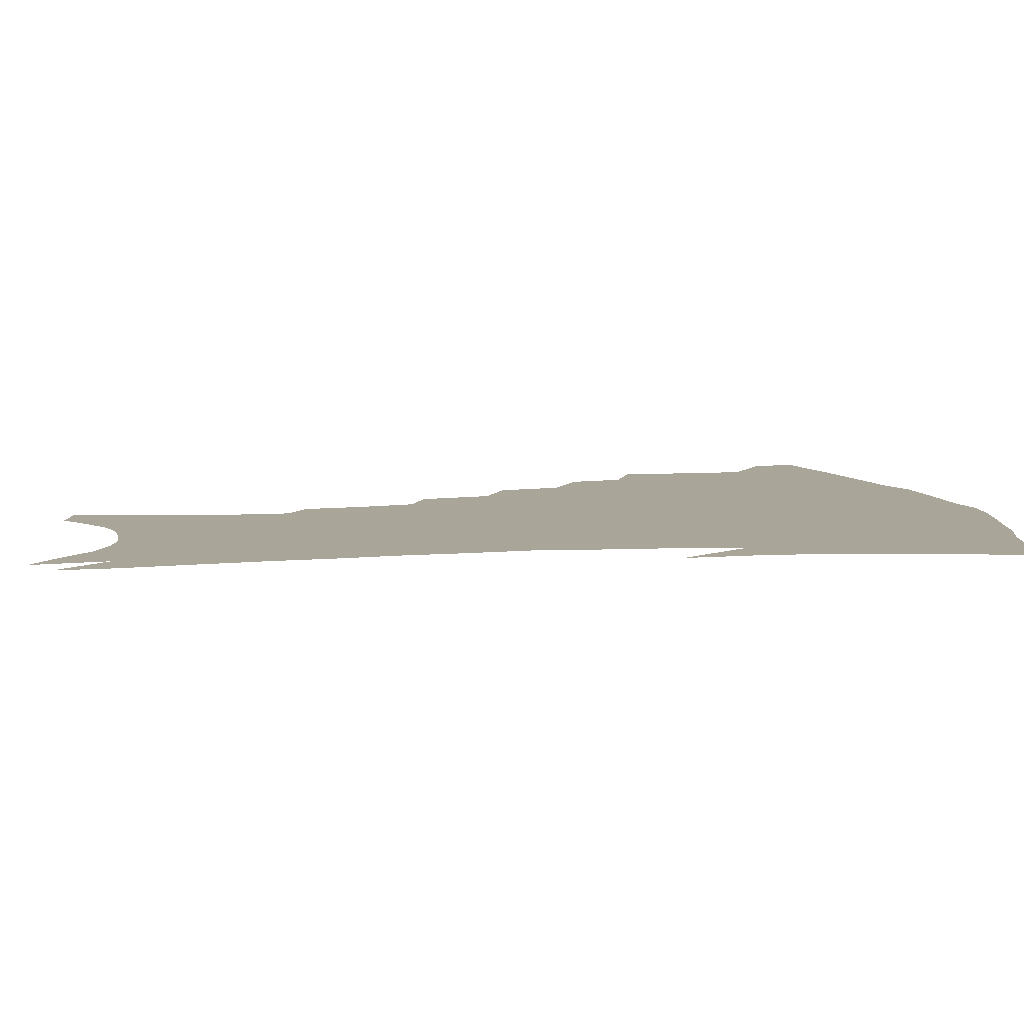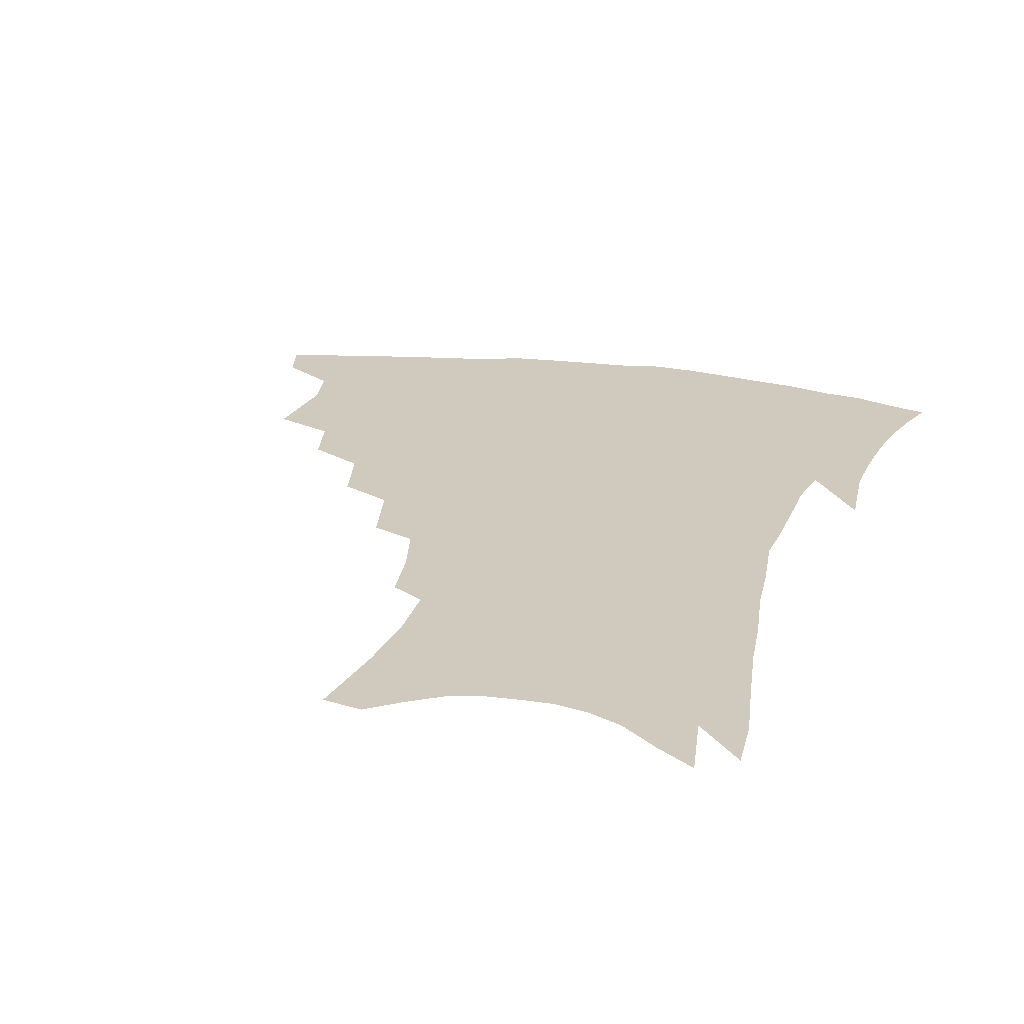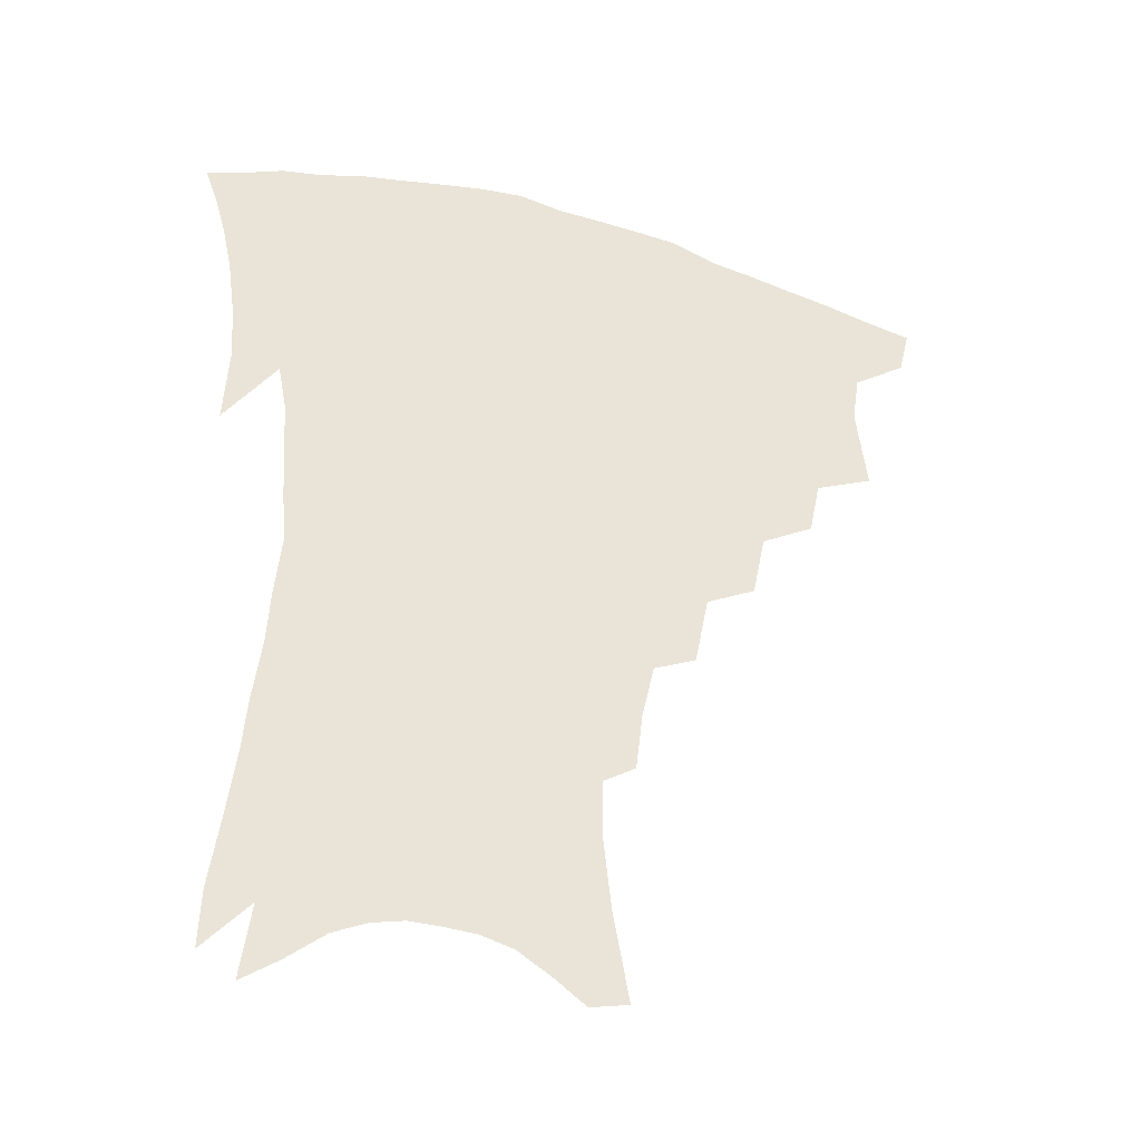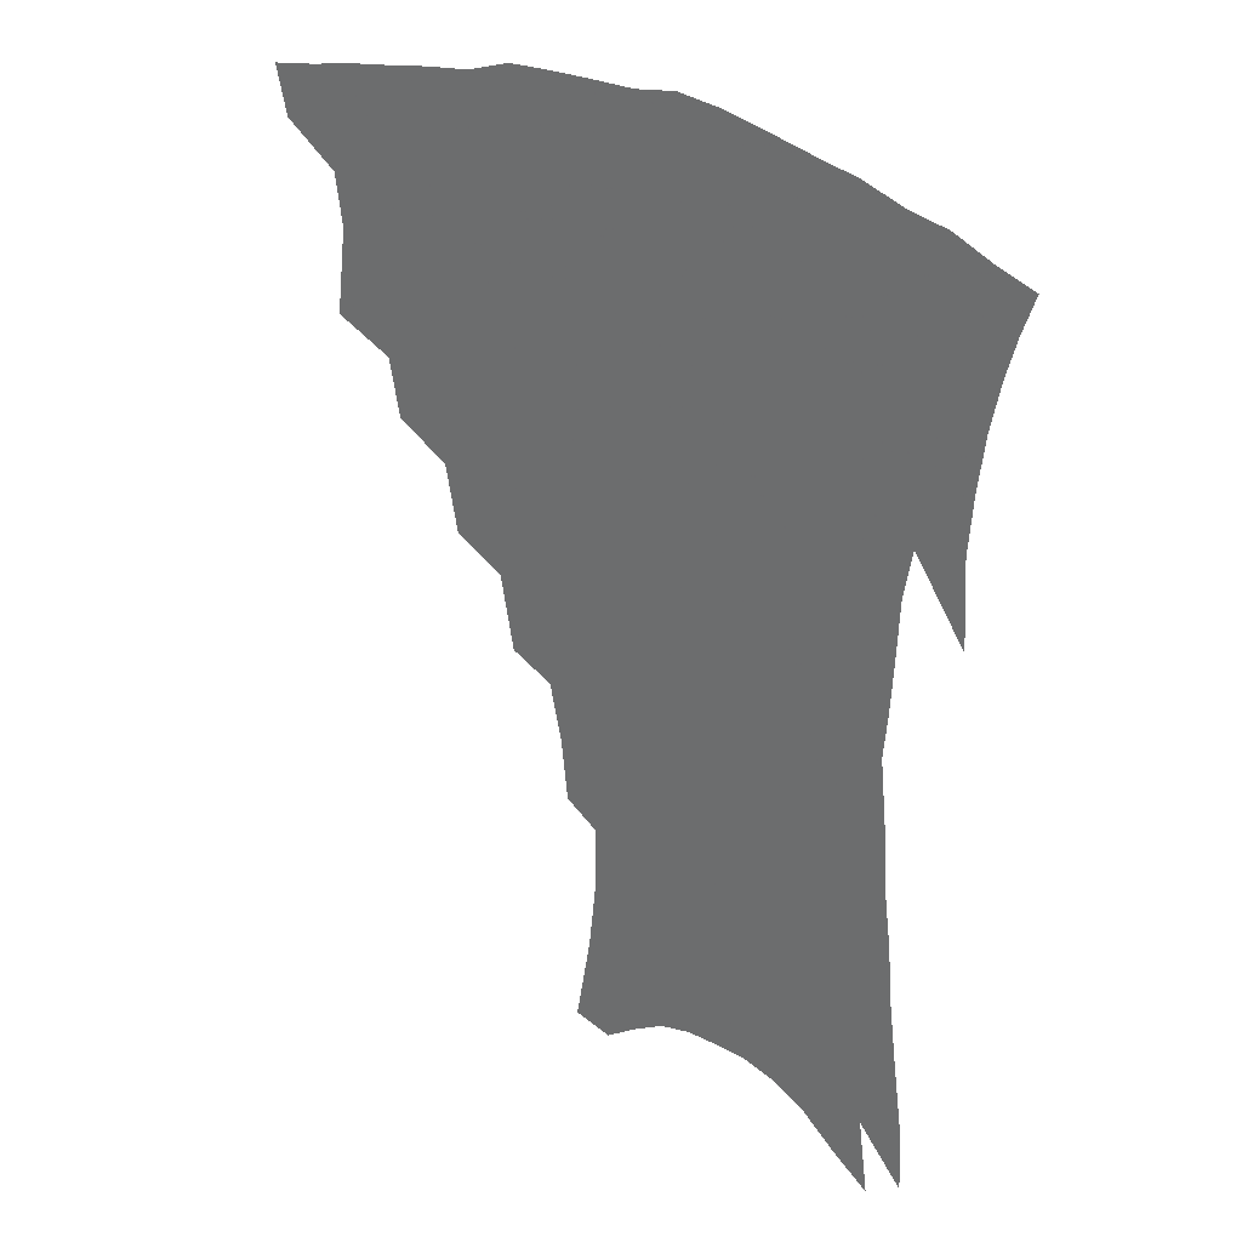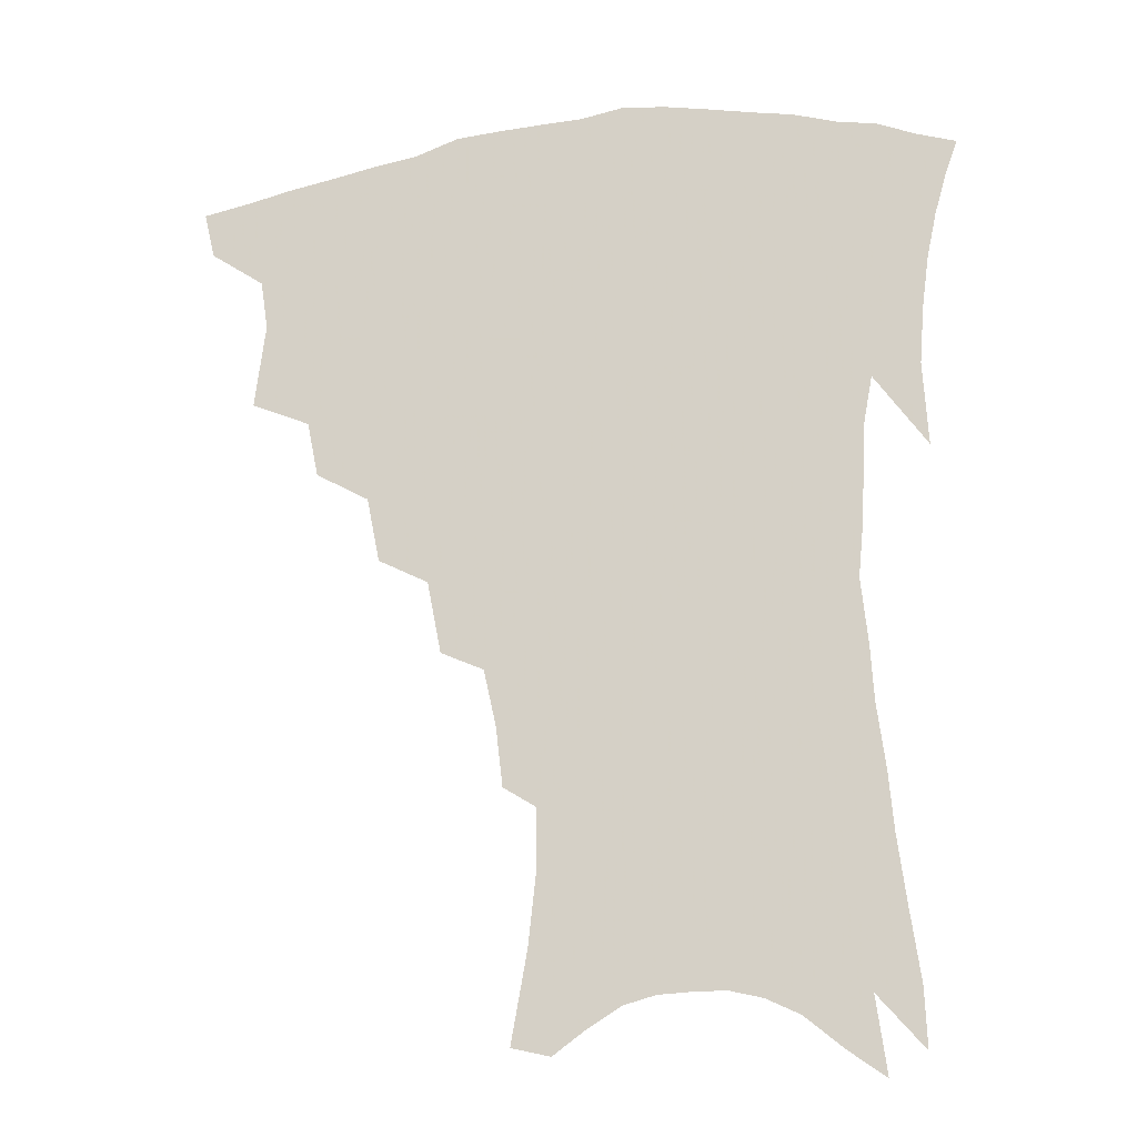
<metadata>
{"format":"obj","ext":"obj","renderer":"f3d","projection":"perspective","resolution":1024,"background":"white","views":[{"elev":7.4,"azim":79.7,"up":"+Z"},{"elev":22.9,"azim":14.6,"up":"+Z"},{"elev":-38.1,"azim":160.8,"up":"+Y"},{"elev":29.6,"azim":39.0,"up":"+Y"},{"elev":-19.8,"azim":13.3,"up":"+Y"}]}
</metadata>
<code>
v 443.4 393.5 0
v 439.7 409 0
v 460.2 336.3 0
v 463.7 364.4 0
v 461.2 381 0
v 458.8 396.5 0
v 455.3 411.8 0
v 483.4 309.3 0
v 479.7 327.7 0
v 481.2 353.4 0
v 479.4 370.1 0
v 476.3 384.9 0
v 473.3 399.7 0
v 470 415.1 0
v 505.2 277.7 0
v 500.9 299.2 0
v 499.8 324 0
v 496.8 340.2 0
v 496.4 359.4 0
v 493.9 374 0
v 491.1 388.1 0
v 488 402.5 0
v 485 417.6 0
v 526.4 245.1 0
v 521.7 269 0
v 517.2 289 0
v 515.2 312.8 0
v 513.8 332 0
v 512.5 349.2 0
v 509.8 362.5 0
v 507.7 376.8 0
v 505.2 390.8 0
v 502.6 404.8 0
v 499.6 420.3 0
v 546.9 200.4 0
v 544.6 220 0
v 540.5 238.6 0
v 536.1 259.9 0
v 532.5 280.3 0
v 529.2 297.5 0
v 527.4 316.5 0
v 526.9 337 0
v 525.4 352.1 0
v 523.5 365.6 0
v 521.4 379.3 0
v 519.2 393.3 0
v 516.7 407.9 0
v 514.3 422.5 0
v 549.9 120.8 0
v 555.1 150 0
v 557.6 172.8 0
v 557.6 193.5 0
v 555.9 214.9 0
v 552.8 231 0
v 549.5 250 0
v 546.1 267.5 0
v 543.8 289.5 0
v 542 307.3 0
v 540.9 325.2 0
v 539.6 340.1 0
v 538.4 354.4 0
v 537.1 368.2 0
v 534.8 381.4 0
v 533.4 395.3 0
v 531.2 410 0
v 529 427.4 0
v 562.5 117.7 0
v 564.3 139 0
v 567.5 165.7 0
v 567 181.5 0
v 566.4 204 0
v 564.5 224.1 0
v 561.9 242.4 0
v 559 257.6 0
v 556.5 276 0
v 555 295.6 0
v 553.8 312.4 0
v 553.2 329.2 0
v 551.7 341.7 0
v 551.3 356.7 0
v 550.5 370.1 0
v 549.4 383.1 0
v 547.8 396.6 0
v 545.5 412 0
v 543.4 428.4 0
v 573.1 125.4 0
v 575.7 150.2 0
v 577.3 174.1 0
v 576.4 192.1 0
v 575.1 211.4 0
v 573.3 232.8 0
v 571 247.3 0
v 568.9 265.4 0
v 567.4 283.9 0
v 565.8 299.1 0
v 565.1 315.6 0
v 564.9 331.9 0
v 564.1 344.2 0
v 564 358.4 0
v 563.4 371.2 0
v 562.7 384.1 0
v 561.9 397.3 0
v 560.2 411.8 0
v 557.8 429 0
v 583.8 131.9 0
v 586 158 0
v 585.9 175.7 0
v 585.1 196.3 0
v 583.7 213.2 0
v 582 234.6 0
v 580.3 250.6 0
v 578.6 267.4 0
v 577.5 287.1 0
v 576.9 304.1 0
v 576.5 319 0
v 576.3 332.6 0
v 576.3 346.1 0
v 576.7 359.9 0
v 576 372 0
v 575.8 384.8 0
v 575.4 397.9 0
v 573.9 412.8 0
v 572.1 429.4 0
v 594.3 134.7 0
v 595.3 159.8 0
v 595 180.2 0
v 593.9 198.9 0
v 592.5 221.2 0
v 590.9 237.6 0
v 589.6 253.6 0
v 588.4 270.4 0
v 587.7 290.6 0
v 587.5 306.6 0
v 587.3 319.4 0
v 587.6 333.4 0
v 588.1 347.2 0
v 588.8 360.3 0
v 589.5 372.9 0
v 589.2 385.1 0
v 588.9 398 0
v 587.6 413.8 0
v 585.9 431.7 0
v 604.8 135.1 0
v 604.7 161.4 0
v 603.9 182.6 0
v 602.8 200.9 0
v 601.3 221 0
v 599.9 238.6 0
v 599 256.3 0
v 598.2 273.1 0
v 597.7 290.4 0
v 597.7 305.7 0
v 598 319.5 0
v 598.7 334.3 0
v 599.3 346.3 0
v 600.9 361.1 0
v 601.5 372.9 0
v 601.9 385.1 0
v 601.9 398.2 0
v 601.7 412.6 0
v 600.3 430.3 0
v 615.5 135.1 0
v 614.8 155.6 0
v 613.2 179.9 0
v 611.8 200.6 0
v 610.2 221.3 0
v 609.6 234.9 0
v 608.3 255.2 0
v 607.7 272.9 0
v 607.6 289.4 0
v 607.9 304.5 0
v 608.6 321.2 0
v 609.5 333.4 0
v 611 347.8 0
v 612.2 360.6 0
v 613.5 372.2 0
v 614.9 384.3 0
v 615.7 396.8 0
v 615.9 410.7 0
v 615 427.4 0
v 626.1 132.4 0
v 624.7 153.4 0
v 622.4 178.9 0
v 620.8 199.6 0
v 619.2 219.7 0
v 618.4 237.7 0
v 617.6 254.5 0
v 617.5 270.1 0
v 617.6 286.3 0
v 618.2 301.7 0
v 619 317.6 0
v 620.1 333.3 0
v 621.8 346.2 0
v 623.4 358.3 0
v 625.3 371 0
v 627.2 383.1 0
v 628.7 395.2 0
v 629.6 408.5 0
v 629.5 424.4 0
v 637 127.1 0
v 635.1 148.5 0
v 632.2 175.2 0
v 630.4 195.8 0
v 628.8 215.8 0
v 628.4 231.4 0
v 627 251.5 0
v 627 267.2 0
v 627.6 281.8 0
v 628.1 298.8 0
v 629 315.7 0
v 630.8 328.6 0
v 632.3 345 0
v 634.4 356.6 0
v 636.8 369.5 0
v 639.1 381.4 0
v 641.7 393 0
v 643.1 405.5 0
v 643.3 421.7 0
v 649.4 116.7 0
v 645.8 143.1 0
v 643.7 165.2 0
v 640.8 189.2 0
v 638.5 210.8 0
v 637.6 228.5 0
v 637.3 244.8 0
v 636.8 262 0
v 637.2 277.8 0
v 637.9 295.1 0
v 639.2 311 0
v 640.9 326.1 0
v 642.8 341.2 0
v 645.2 355.2 0
v 647.9 366.9 0
v 650.4 378.7 0
v 653.3 391 0
v 655.7 402.7 0
v 657.3 417.2 0
v 661.4 108 0
v 658.1 132.7 0
v 655.4 155.8 0
v 653.2 177 0
v 650.3 199.6 0
v 649 218.3 0
v 647.9 236.5 0
v 647.2 254.4 0
v 646.7 272.7 0
v 648.4 286.8 0
v 649.6 303.6 0
v 651.1 320.9 0
v 652.8 337.6 0
v 655.8 350.2 0
v 658.8 365.1 0
v 661.8 377 0
v 664.8 388.4 0
v 667.7 400.2 0
v 670.2 414.8 0
v 672.9 115.4 0
v 672.3 134.3 0
v 669 157.8 0
v 666.2 179.8 0
v 664.6 198.7 0
v 662 219.9 0
v 661 237.8 0
v 658.8 259.6 0
v 660.2 273.8 0
v 661.2 290.9 0
v 662.2 310.3 0
v 665.1 325.8 0
v 666 346.8 0
v 669.2 360.4 0
v 672.8 372.7 0
v 676.1 385.2 0
v 679.6 396.8 0
v 683.4 409.2 0
v 682.3 301.2 0
v 680.7 328.9 0
v 682.2 347.8 0
v 684.5 364.9 0
v 687.7 380.1 0
v 691.4 393 0
v 695.7 405.2 0
f 5 6 1
f 1 6 2
f 6 7 2
f 9 10 3
f 3 10 4
f 10 11 4
f 4 11 5
f 11 12 5
f 5 12 6
f 12 13 6
f 6 13 7
f 13 14 7
f 16 17 8
f 8 17 9
f 17 18 9
f 9 18 10
f 18 19 10
f 10 19 11
f 19 20 11
f 11 20 12
f 20 21 12
f 12 21 13
f 21 22 13
f 13 22 14
f 22 23 14
f 25 26 15
f 15 26 16
f 26 27 16
f 16 27 17
f 27 28 17
f 17 28 18
f 28 29 18
f 18 29 19
f 29 30 19
f 19 30 20
f 30 31 20
f 20 31 21
f 31 32 21
f 21 32 22
f 32 33 22
f 22 33 23
f 33 34 23
f 37 38 24
f 24 38 25
f 38 39 25
f 25 39 26
f 39 40 26
f 26 40 27
f 40 41 27
f 27 41 28
f 41 42 28
f 28 42 29
f 42 43 29
f 29 43 30
f 43 44 30
f 30 44 31
f 44 45 31
f 31 45 32
f 45 46 32
f 32 46 33
f 46 47 33
f 33 47 34
f 47 48 34
f 52 53 35
f 35 53 36
f 53 54 36
f 36 54 37
f 54 55 37
f 37 55 38
f 55 56 38
f 38 56 39
f 56 57 39
f 39 57 40
f 57 58 40
f 40 58 41
f 58 59 41
f 41 59 42
f 59 60 42
f 42 60 43
f 60 61 43
f 43 61 44
f 61 62 44
f 44 62 45
f 62 63 45
f 45 63 46
f 63 64 46
f 46 64 47
f 64 65 47
f 47 65 48
f 65 66 48
f 67 68 49
f 49 68 50
f 68 69 50
f 50 69 51
f 69 70 51
f 51 70 52
f 70 71 52
f 52 71 53
f 71 72 53
f 53 72 54
f 72 73 54
f 54 73 55
f 73 74 55
f 55 74 56
f 74 75 56
f 56 75 57
f 75 76 57
f 57 76 58
f 76 77 58
f 58 77 59
f 77 78 59
f 59 78 60
f 78 79 60
f 60 79 61
f 79 80 61
f 61 80 62
f 80 81 62
f 62 81 63
f 81 82 63
f 63 82 64
f 82 83 64
f 64 83 65
f 83 84 65
f 65 84 66
f 84 85 66
f 67 86 68
f 86 87 68
f 68 87 69
f 87 88 69
f 69 88 70
f 88 89 70
f 70 89 71
f 89 90 71
f 71 90 72
f 90 91 72
f 72 91 73
f 91 92 73
f 73 92 74
f 92 93 74
f 74 93 75
f 93 94 75
f 75 94 76
f 94 95 76
f 76 95 77
f 95 96 77
f 77 96 78
f 96 97 78
f 78 97 79
f 97 98 79
f 79 98 80
f 98 99 80
f 80 99 81
f 99 100 81
f 81 100 82
f 100 101 82
f 82 101 83
f 101 102 83
f 83 102 84
f 102 103 84
f 84 103 85
f 103 104 85
f 86 105 87
f 105 106 87
f 87 106 88
f 106 107 88
f 88 107 89
f 107 108 89
f 89 108 90
f 108 109 90
f 90 109 91
f 109 110 91
f 91 110 92
f 110 111 92
f 92 111 93
f 111 112 93
f 93 112 94
f 112 113 94
f 94 113 95
f 113 114 95
f 95 114 96
f 114 115 96
f 96 115 97
f 115 116 97
f 97 116 98
f 116 117 98
f 98 117 99
f 117 118 99
f 99 118 100
f 118 119 100
f 100 119 101
f 119 120 101
f 101 120 102
f 120 121 102
f 102 121 103
f 121 122 103
f 103 122 104
f 122 123 104
f 105 124 106
f 124 125 106
f 106 125 107
f 125 126 107
f 107 126 108
f 126 127 108
f 108 127 109
f 127 128 109
f 109 128 110
f 128 129 110
f 110 129 111
f 129 130 111
f 111 130 112
f 130 131 112
f 112 131 113
f 131 132 113
f 113 132 114
f 132 133 114
f 114 133 115
f 133 134 115
f 115 134 116
f 134 135 116
f 116 135 117
f 135 136 117
f 117 136 118
f 136 137 118
f 118 137 119
f 137 138 119
f 119 138 120
f 138 139 120
f 120 139 121
f 139 140 121
f 121 140 122
f 140 141 122
f 122 141 123
f 141 142 123
f 124 143 125
f 143 144 125
f 125 144 126
f 144 145 126
f 126 145 127
f 145 146 127
f 127 146 128
f 146 147 128
f 128 147 129
f 147 148 129
f 129 148 130
f 148 149 130
f 130 149 131
f 149 150 131
f 131 150 132
f 150 151 132
f 132 151 133
f 151 152 133
f 133 152 134
f 152 153 134
f 134 153 135
f 153 154 135
f 135 154 136
f 154 155 136
f 136 155 137
f 155 156 137
f 137 156 138
f 156 157 138
f 138 157 139
f 157 158 139
f 139 158 140
f 158 159 140
f 140 159 141
f 159 160 141
f 141 160 142
f 160 161 142
f 143 162 144
f 162 163 144
f 144 163 145
f 163 164 145
f 145 164 146
f 164 165 146
f 146 165 147
f 165 166 147
f 147 166 148
f 166 167 148
f 148 167 149
f 167 168 149
f 149 168 150
f 168 169 150
f 150 169 151
f 169 170 151
f 151 170 152
f 170 171 152
f 152 171 153
f 171 172 153
f 153 172 154
f 172 173 154
f 154 173 155
f 173 174 155
f 155 174 156
f 174 175 156
f 156 175 157
f 175 176 157
f 157 176 158
f 176 177 158
f 158 177 159
f 177 178 159
f 159 178 160
f 178 179 160
f 160 179 161
f 179 180 161
f 162 181 163
f 181 182 163
f 163 182 164
f 182 183 164
f 164 183 165
f 183 184 165
f 165 184 166
f 184 185 166
f 166 185 167
f 185 186 167
f 167 186 168
f 186 187 168
f 168 187 169
f 187 188 169
f 169 188 170
f 188 189 170
f 170 189 171
f 189 190 171
f 171 190 172
f 190 191 172
f 172 191 173
f 191 192 173
f 173 192 174
f 192 193 174
f 174 193 175
f 193 194 175
f 175 194 176
f 194 195 176
f 176 195 177
f 195 196 177
f 177 196 178
f 196 197 178
f 178 197 179
f 197 198 179
f 179 198 180
f 198 199 180
f 181 200 182
f 200 201 182
f 182 201 183
f 201 202 183
f 183 202 184
f 202 203 184
f 184 203 185
f 203 204 185
f 185 204 186
f 204 205 186
f 186 205 187
f 205 206 187
f 187 206 188
f 206 207 188
f 188 207 189
f 207 208 189
f 189 208 190
f 208 209 190
f 190 209 191
f 209 210 191
f 191 210 192
f 210 211 192
f 192 211 193
f 211 212 193
f 193 212 194
f 212 213 194
f 194 213 195
f 213 214 195
f 195 214 196
f 214 215 196
f 196 215 197
f 215 216 197
f 197 216 198
f 216 217 198
f 198 217 199
f 217 218 199
f 200 219 201
f 219 220 201
f 201 220 202
f 220 221 202
f 202 221 203
f 221 222 203
f 203 222 204
f 222 223 204
f 204 223 205
f 223 224 205
f 205 224 206
f 224 225 206
f 206 225 207
f 225 226 207
f 207 226 208
f 226 227 208
f 208 227 209
f 227 228 209
f 209 228 210
f 228 229 210
f 210 229 211
f 229 230 211
f 211 230 212
f 230 231 212
f 212 231 213
f 231 232 213
f 213 232 214
f 232 233 214
f 214 233 215
f 233 234 215
f 215 234 216
f 234 235 216
f 216 235 217
f 235 236 217
f 217 236 218
f 236 237 218
f 219 238 220
f 238 239 220
f 220 239 221
f 239 240 221
f 221 240 222
f 240 241 222
f 222 241 223
f 241 242 223
f 223 242 224
f 242 243 224
f 224 243 225
f 243 244 225
f 225 244 226
f 244 245 226
f 226 245 227
f 245 246 227
f 227 246 228
f 246 247 228
f 228 247 229
f 247 248 229
f 229 248 230
f 248 249 230
f 230 249 231
f 249 250 231
f 231 250 232
f 250 251 232
f 232 251 233
f 251 252 233
f 233 252 234
f 252 253 234
f 234 253 235
f 253 254 235
f 235 254 236
f 254 255 236
f 236 255 237
f 255 256 237
f 239 257 240
f 257 258 240
f 240 258 241
f 258 259 241
f 241 259 242
f 259 260 242
f 242 260 243
f 260 261 243
f 243 261 244
f 261 262 244
f 244 262 245
f 262 263 245
f 245 263 246
f 263 264 246
f 246 264 247
f 264 265 247
f 247 265 248
f 265 266 248
f 248 266 249
f 266 267 249
f 249 267 250
f 267 268 250
f 250 268 251
f 268 269 251
f 251 269 252
f 269 270 252
f 252 270 253
f 270 271 253
f 253 271 254
f 271 272 254
f 254 272 255
f 272 273 255
f 255 273 256
f 273 274 256
f 268 275 269
f 275 276 269
f 269 276 270
f 276 277 270
f 270 277 271
f 277 278 271
f 271 278 272
f 278 279 272
f 272 279 273
f 279 280 273
f 273 280 274
f 280 281 274

</code>
